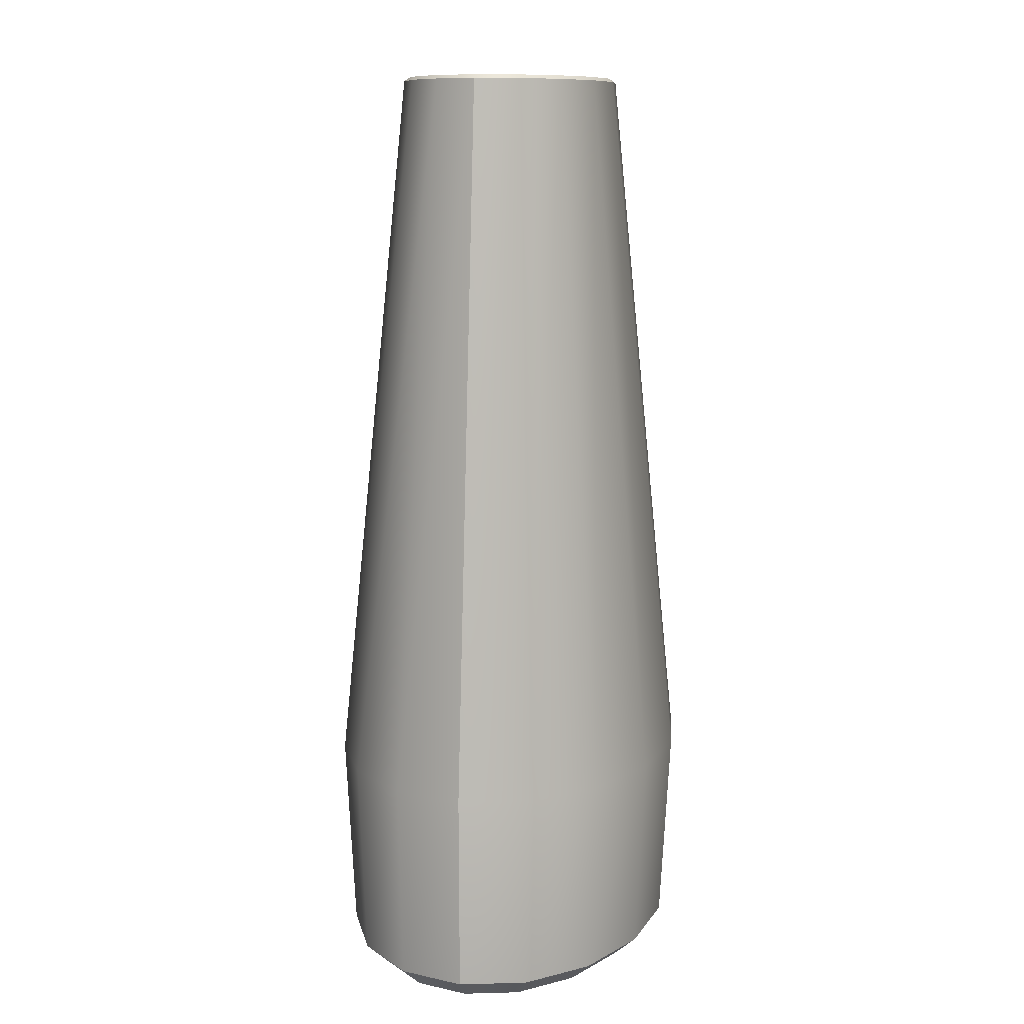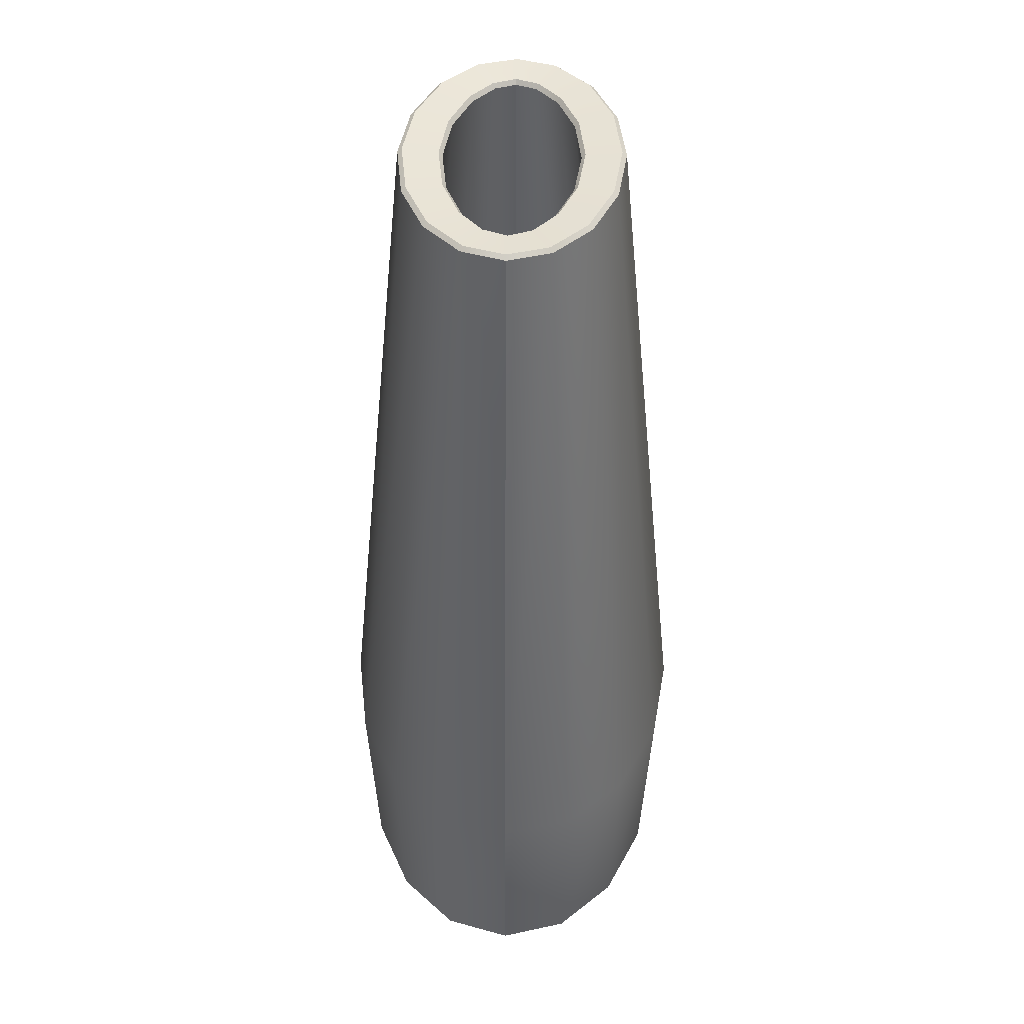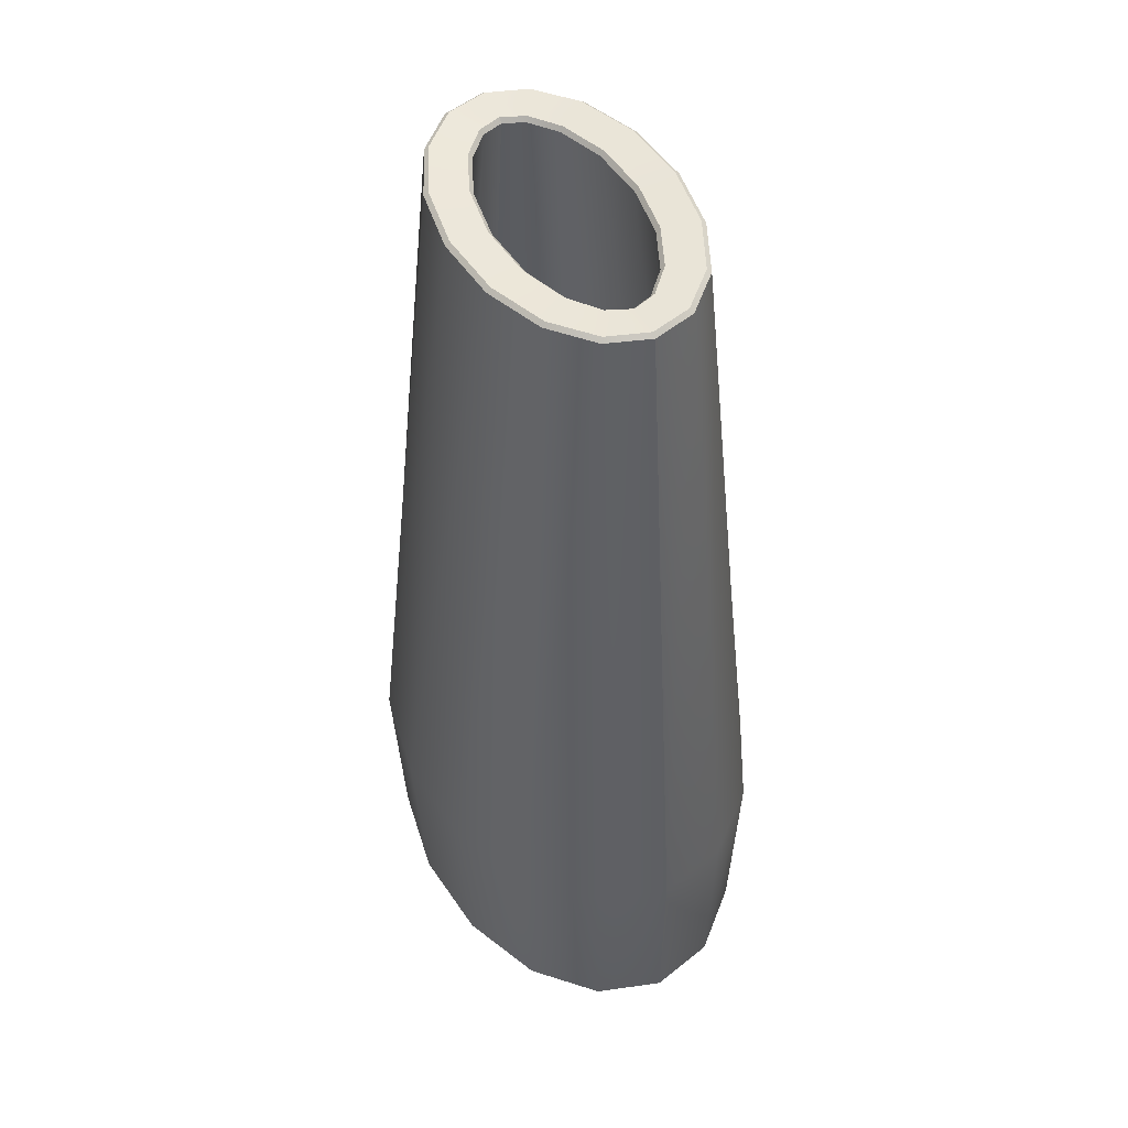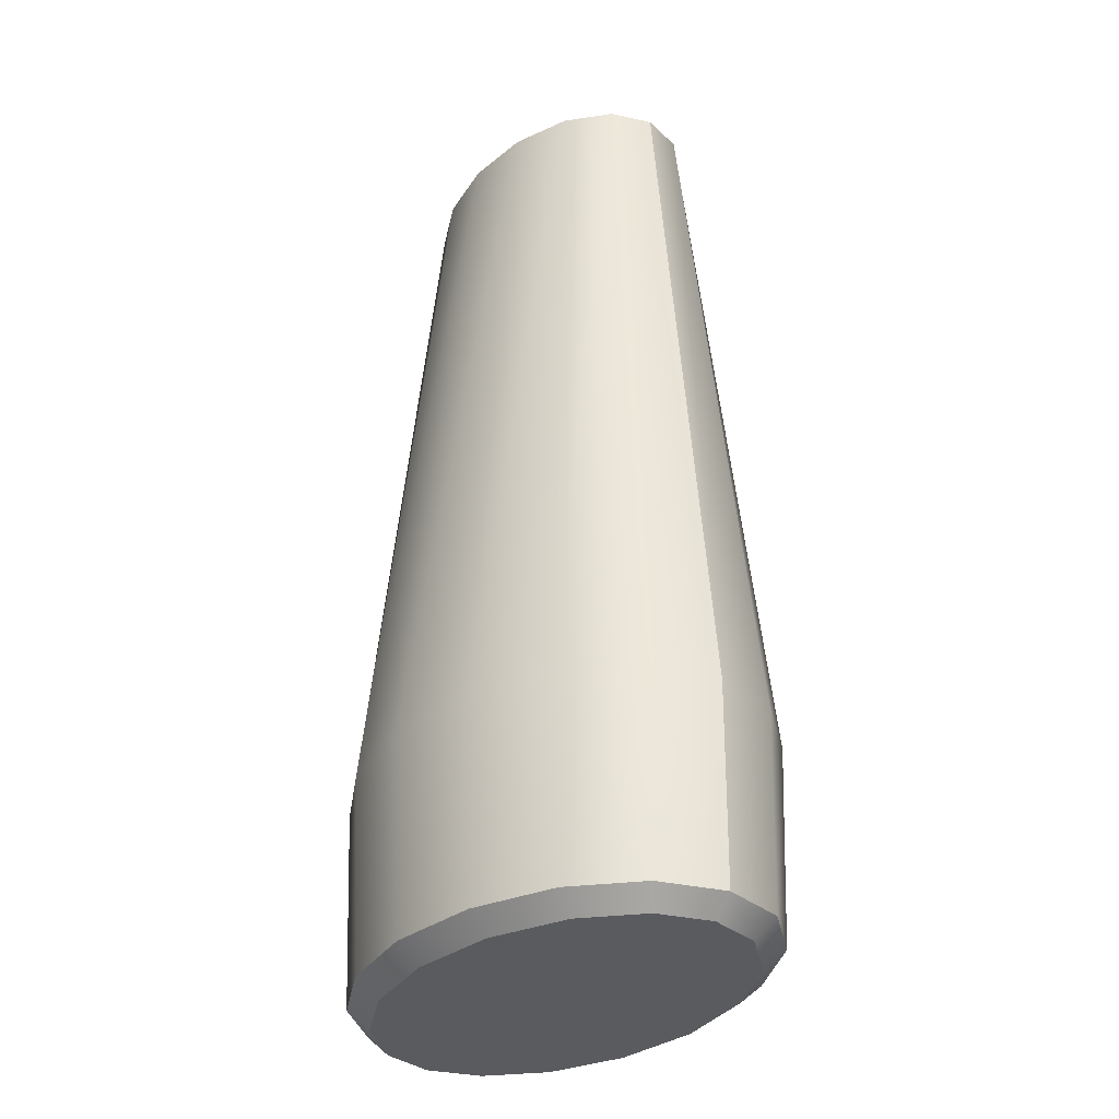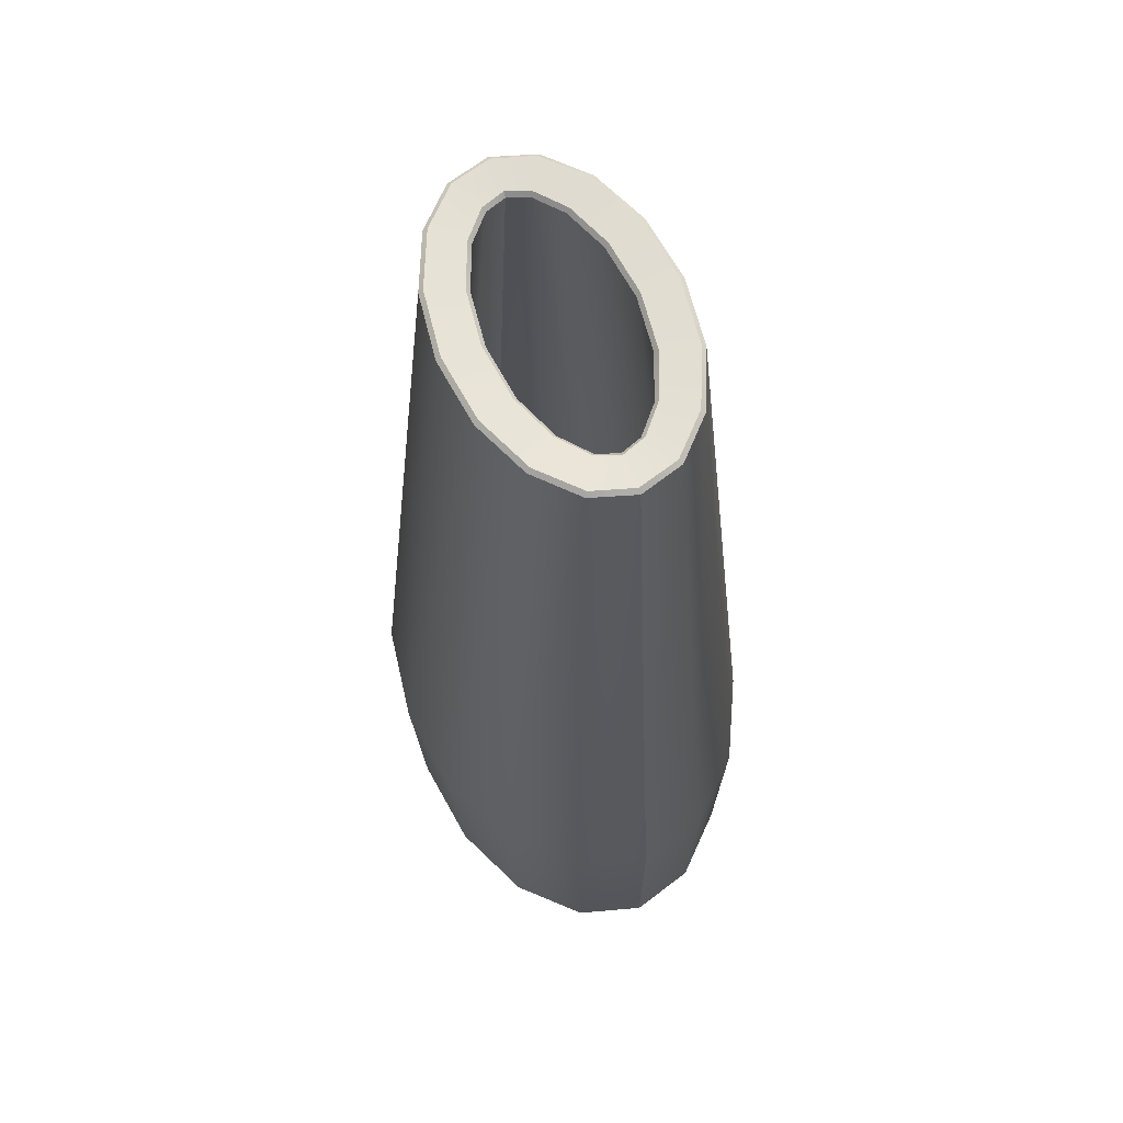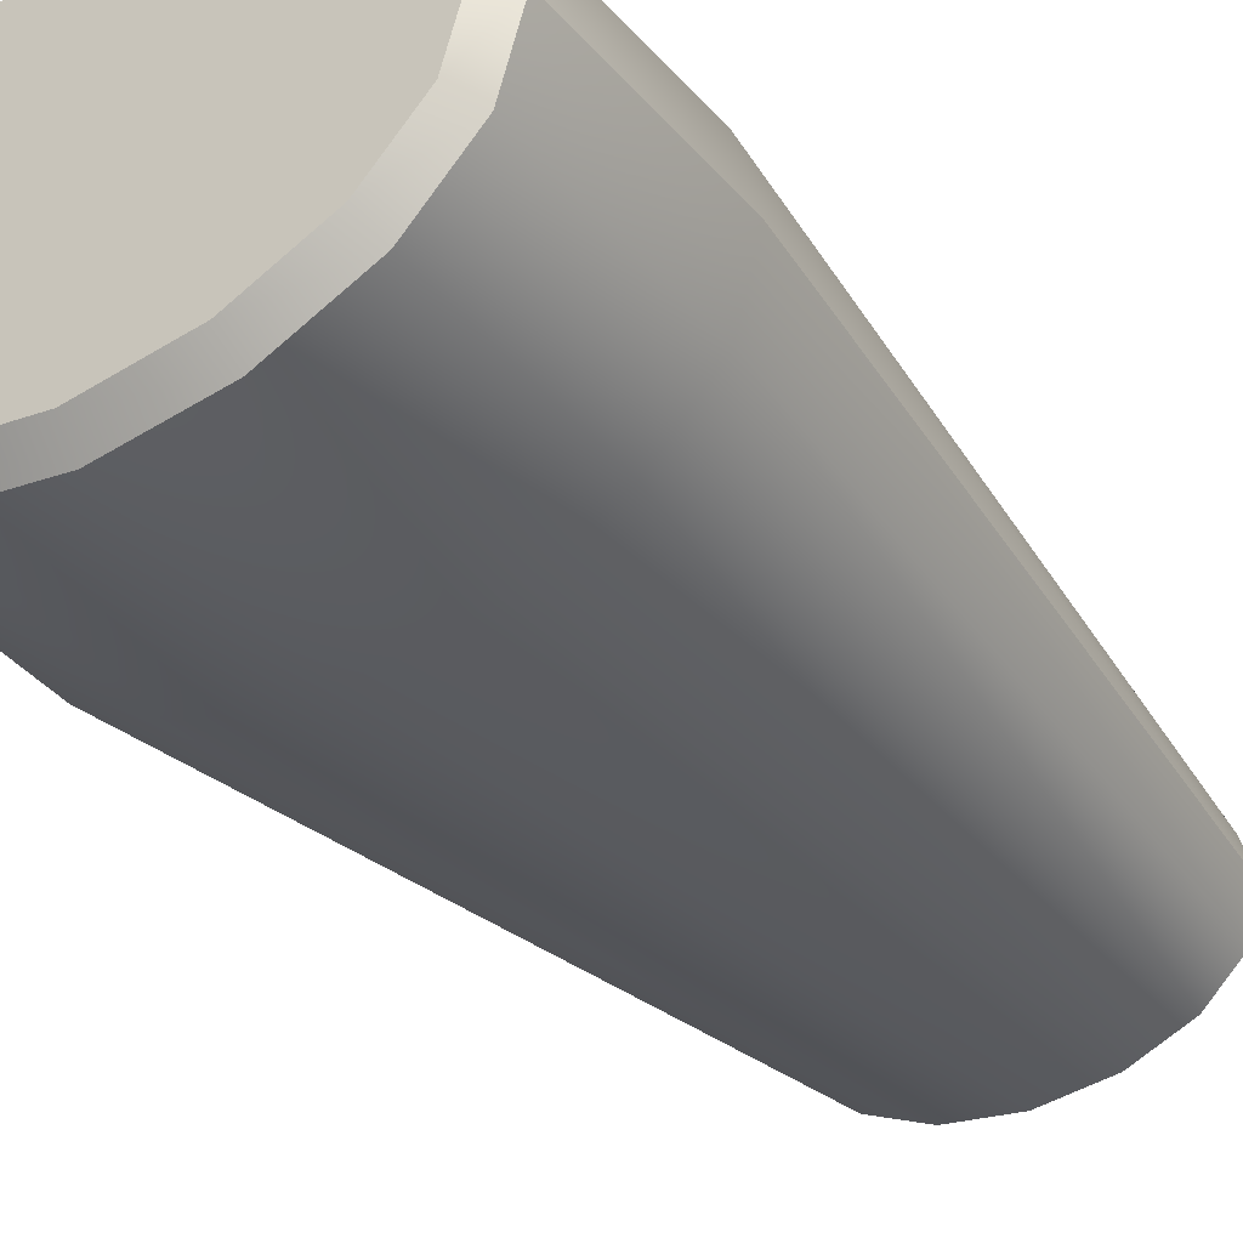
<metadata>
{"format":"obj","ext":"obj","renderer":"f3d","projection":"perspective","resolution":1024,"background":"white","views":[{"elev":10.8,"azim":-77.5,"up":"+Y"},{"elev":43.2,"azim":-88.2,"up":"+Y"},{"elev":50.1,"azim":65.0,"up":"+Y"},{"elev":-32.0,"azim":55.5,"up":"+Y"},{"elev":64.9,"azim":-111.2,"up":"+Y"},{"elev":-34.2,"azim":33.5,"up":"+Z"}]}
</metadata>
<code>
v 0 0 0
v -2.769 6.276 4.849
v -5.116 6.276 3.711
v -6.685 6.276 2.008
v -7.236 6.276 -2e-06
v -6.685 6.276 -2.008
v -5.116 6.276 -3.711
v -2.769 6.276 -4.849
v 4e-06 6.276 -5.248
v 2.769 6.276 -4.849
v 5.116 6.276 -3.711
v 6.685 6.276 -2.008
v 7.236 6.276 -0
v 6.685 6.276 2.008
v 5.116 6.276 3.711
v 2.769 6.276 4.849
v -1e-06 6.276 5.248
v 6.625 0.5644 -1.896
v 6.13 0 -1.535
v 5.061 0.5642 -3.497
v 4.758 0 -2.939
v 2.734 0.564 -4.56
v 2.597 0 -3.926
v 4e-06 0.564 -4.932
v 3e-06 0 -4.279
v -2.734 0.564 -4.56
v -2.597 0 -3.926
v -5.061 0.5642 -3.497
v -4.758 0 -2.939
v -6.625 0.5644 -1.896
v -6.13 0 -1.535
v -7.176 0.5646 -2e-06
v -6.576 0 -1e-06
v -6.625 0.5644 1.896
v -6.13 0 1.535
v -5.061 0.5642 3.497
v -4.758 0 2.939
v -2.734 0.564 4.56
v -2.597 0 3.926
v -1e-06 0.564 4.932
v -1e-06 0 4.279
v 2.734 0.564 4.56
v 2.597 0 3.926
v 5.061 0.5642 3.497
v 4.758 0 2.939
v 6.625 0.5644 1.896
v 6.13 0 1.535
v 7.176 0.5646 -0
v 6.576 0 -0
v 5.625 1.052 -1.318
v 5.68 1.142 -1.28
v 4.47 1.153 -2.539
v 4.397 1.076 -2.564
v 6.016 1.04 -0
v 6.046 1.136 -0
v 2.463 1.161 -3.47
v 2.414 1.094 -3.47
v 3e-06 1.163 -3.809
v 3e-06 1.1 -3.798
v -2.463 1.161 -3.47
v -2.414 1.094 -3.47
v -4.47 1.153 -2.539
v -4.397 1.076 -2.564
v -5.68 1.142 -1.28
v -5.625 1.052 -1.318
v -6.046 1.136 -1e-06
v -6.016 1.04 -1e-06
v -5.68 1.142 1.28
v -5.625 1.052 1.318
v -4.47 1.153 2.539
v -4.397 1.076 2.564
v -2.463 1.161 3.47
v -2.414 1.094 3.47
v -1e-06 1.163 3.809
v -1e-06 1.1 3.798
v 2.463 1.161 3.47
v 2.414 1.094 3.47
v 4.47 1.153 2.539
v 4.397 1.076 2.564
v 5.68 1.142 1.28
v 5.625 1.052 1.318
v 4.387 6.244 -2.692
v 5.598 6.232 -1.385
v 2.414 6.253 -3.646
v 3e-06 6.256 -3.994
v -2.414 6.253 -3.646
v -4.387 6.244 -2.692
v -5.598 6.232 -1.385
v -5.983 6.226 -1e-06
v -5.598 6.232 1.385
v -4.387 6.244 2.692
v -2.414 6.253 3.646
v -1e-06 6.256 3.994
v 2.414 6.253 3.646
v 4.387 6.244 2.692
v 5.598 6.232 1.385
v 5.983 6.226 -0
v -0 1.254 0
v 4.596 27.02 -1.198
v 4.496 27.12 -1.122
v 3.526 27.02 -2.219
v 3.472 27.12 -2.107
v 4.97 27.02 0
v 4.839 27.12 0
v 1.913 27.02 -2.904
v 1.888 27.12 -2.782
v 3e-06 27.02 -3.146
v 3e-06 27.12 -3.021
v -1.913 27.02 -2.904
v -1.888 27.12 -2.782
v -3.526 27.02 -2.219
v -3.472 27.12 -2.107
v -4.596 27.02 -1.198
v -4.496 27.12 -1.122
v -4.97 27.02 -1e-06
v -4.839 27.12 -1e-06
v -4.596 27.02 1.198
v -4.496 27.12 1.122
v -3.526 27.02 2.219
v -3.472 27.12 2.107
v -1.913 27.02 2.904
v -1.888 27.12 2.782
v -1e-06 27.02 3.146
v -1e-06 27.12 3.021
v 1.913 27.02 2.904
v 1.888 27.12 2.782
v 3.526 27.02 2.219
v 3.472 27.12 2.107
v 4.596 27.02 1.198
v 4.496 27.12 1.122
v -1.567 26.91 1.718
v -1.586 27.04 1.821
v -2.858 27.03 1.313
v -2.816 26.91 1.216
v -3.629 27.03 0.6589
v -3.547 26.91 0.5908
v -3.881 27.03 -0
v -3.77 26.91 -0
v -3.629 27.03 -0.6589
v -3.547 26.91 -0.5908
v -2.858 27.03 -1.313
v -2.816 26.91 -1.216
v -1.586 27.04 -1.821
v -1.567 26.91 -1.718
v 1e-06 27.04 -2.014
v 2e-06 26.91 -1.908
v 1.586 27.04 -1.821
v 1.567 26.91 -1.718
v 2.858 27.03 -1.313
v 2.816 26.91 -1.216
v 3.629 27.03 -0.6589
v 3.547 26.91 -0.5908
v 3.881 27.03 -0
v 3.77 26.91 -0
v 3.629 27.03 0.6589
v 3.547 26.91 0.5908
v 2.858 27.03 1.313
v 2.816 26.91 1.216
v 1.586 27.04 1.821
v 1.567 26.91 1.718
v -1e-06 27.04 2.014
v -1e-06 26.91 1.908
f 50 53 52 51
f 51 55 54 50
f 53 57 56 52
f 57 59 58 56
f 59 61 60 58
f 61 63 62 60
f 63 65 64 62
f 65 67 66 64
f 67 69 68 66
f 69 71 70 68
f 71 73 72 70
f 73 75 74 72
f 75 77 76 74
f 77 79 78 76
f 79 81 80 78
f 81 54 55 80
f 50 83 82 53
f 53 82 84 57
f 57 84 85 59
f 59 85 86 61
f 61 86 87 63
f 63 87 88 65
f 65 88 89 67
f 67 89 90 69
f 69 90 91 71
f 71 91 92 73
f 73 92 93 75
f 75 93 94 77
f 77 94 95 79
f 79 95 96 81
f 81 96 97 54
f 54 97 83 50
f 52 98 51
f 56 98 52
f 58 98 56
f 60 98 58
f 62 98 60
f 64 98 62
f 66 98 64
f 68 98 66
f 70 98 68
f 72 98 70
f 74 98 72
f 76 98 74
f 78 98 76
f 80 98 78
f 55 98 80
f 51 98 55
f 18 19 21 20
f 19 18 48 49
f 20 21 23 22
f 22 23 25 24
f 24 25 27 26
f 26 27 29 28
f 28 29 31 30
f 30 31 33 32
f 32 33 35 34
f 34 35 37 36
f 36 37 39 38
f 38 39 41 40
f 40 41 43 42
f 42 43 45 44
f 44 45 47 46
f 46 47 49 48
f 18 20 11 12
f 20 22 10 11
f 22 24 9 10
f 24 26 8 9
f 26 28 7 8
f 28 30 6 7
f 30 32 5 6
f 32 34 4 5
f 34 36 3 4
f 36 38 2 3
f 38 40 17 2
f 40 42 16 17
f 42 44 15 16
f 44 46 14 15
f 46 48 13 14
f 48 18 12 13
f 21 19 1
f 23 21 1
f 25 23 1
f 27 25 1
f 29 27 1
f 31 29 1
f 33 31 1
f 35 33 1
f 37 35 1
f 39 37 1
f 41 39 1
f 43 41 1
f 45 43 1
f 47 45 1
f 49 47 1
f 19 49 1
f 99 100 104 103
f 100 99 101 102
f 102 101 105 106
f 103 104 130 129
f 106 105 107 108
f 108 107 109 110
f 110 109 111 112
f 112 111 113 114
f 114 113 115 116
f 116 115 117 118
f 118 117 119 120
f 120 119 121 122
f 122 121 123 124
f 124 123 125 126
f 126 125 127 128
f 128 127 129 130
f 131 132 161 162
f 132 131 134 133
f 133 134 136 135
f 135 136 138 137
f 137 138 140 139
f 139 140 142 141
f 141 142 144 143
f 143 144 146 145
f 145 146 148 147
f 147 148 150 149
f 149 150 152 151
f 151 152 154 153
f 153 154 156 155
f 155 156 158 157
f 157 158 160 159
f 159 160 162 161
f 91 134 131 92
f 90 136 134 91
f 89 138 136 90
f 88 140 138 89
f 87 142 140 88
f 86 144 142 87
f 85 146 144 86
f 84 148 146 85
f 82 150 148 84
f 83 152 150 82
f 97 154 152 83
f 96 156 154 97
f 95 158 156 96
f 94 160 158 95
f 93 162 160 94
f 92 131 162 93
f 3 2 121 119
f 4 3 119 117
f 5 4 117 115
f 6 5 115 113
f 7 6 113 111
f 8 7 111 109
f 9 8 109 107
f 10 9 107 105
f 11 10 105 101
f 12 11 101 99
f 13 12 99 103
f 14 13 103 129
f 15 14 129 127
f 16 15 127 125
f 17 16 125 123
f 2 17 123 121
f 122 132 133 120
f 120 133 135 118
f 118 135 137 116
f 116 137 139 114
f 114 139 141 112
f 112 141 143 110
f 110 143 145 108
f 108 145 147 106
f 106 147 149 102
f 102 149 151 100
f 100 151 153 104
f 104 153 155 130
f 130 155 157 128
f 128 157 159 126
f 126 159 161 124
f 124 161 132 122

</code>
